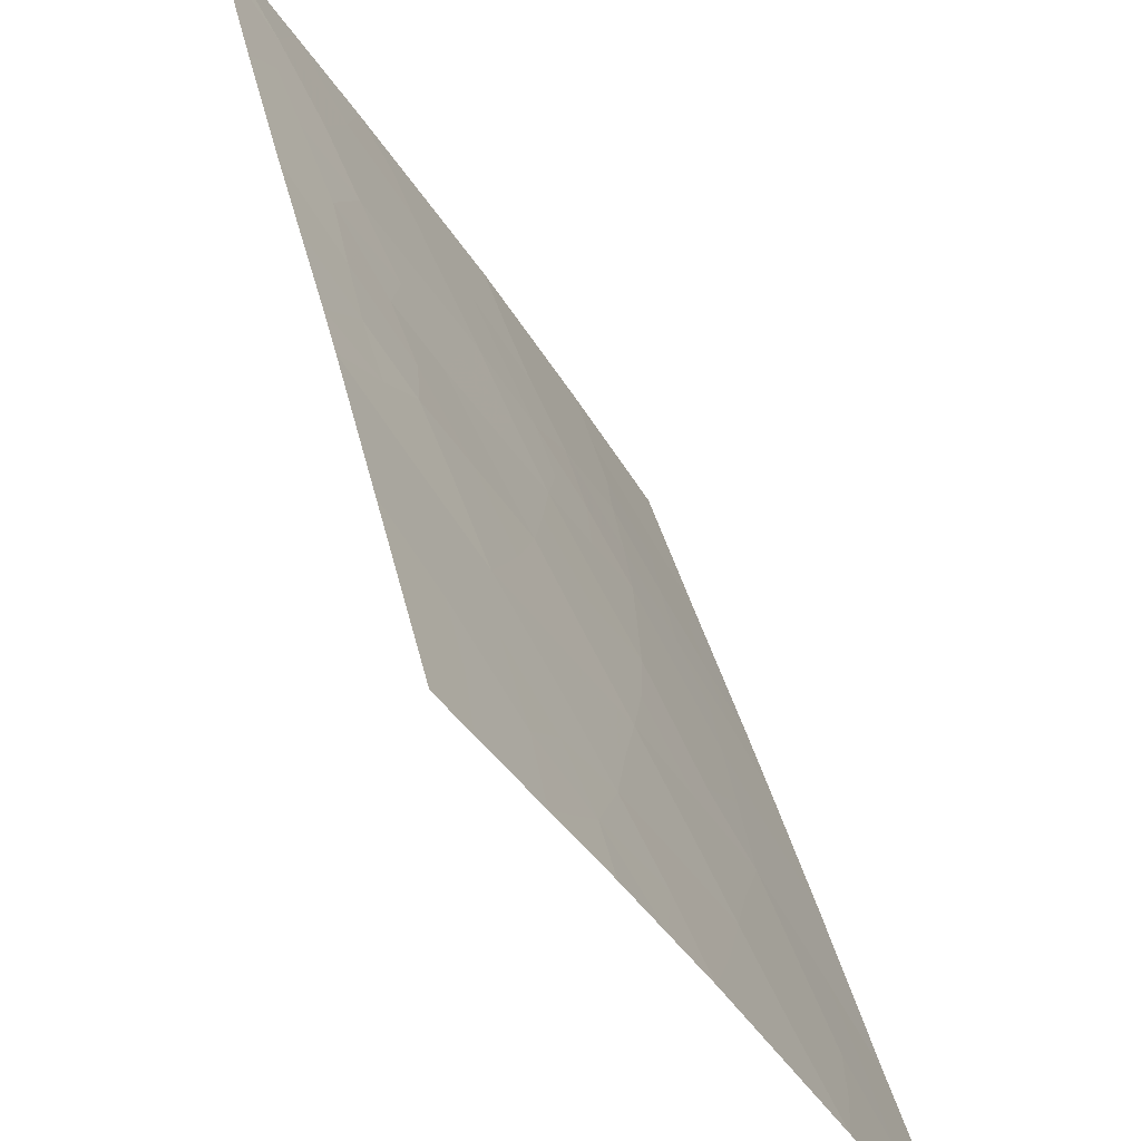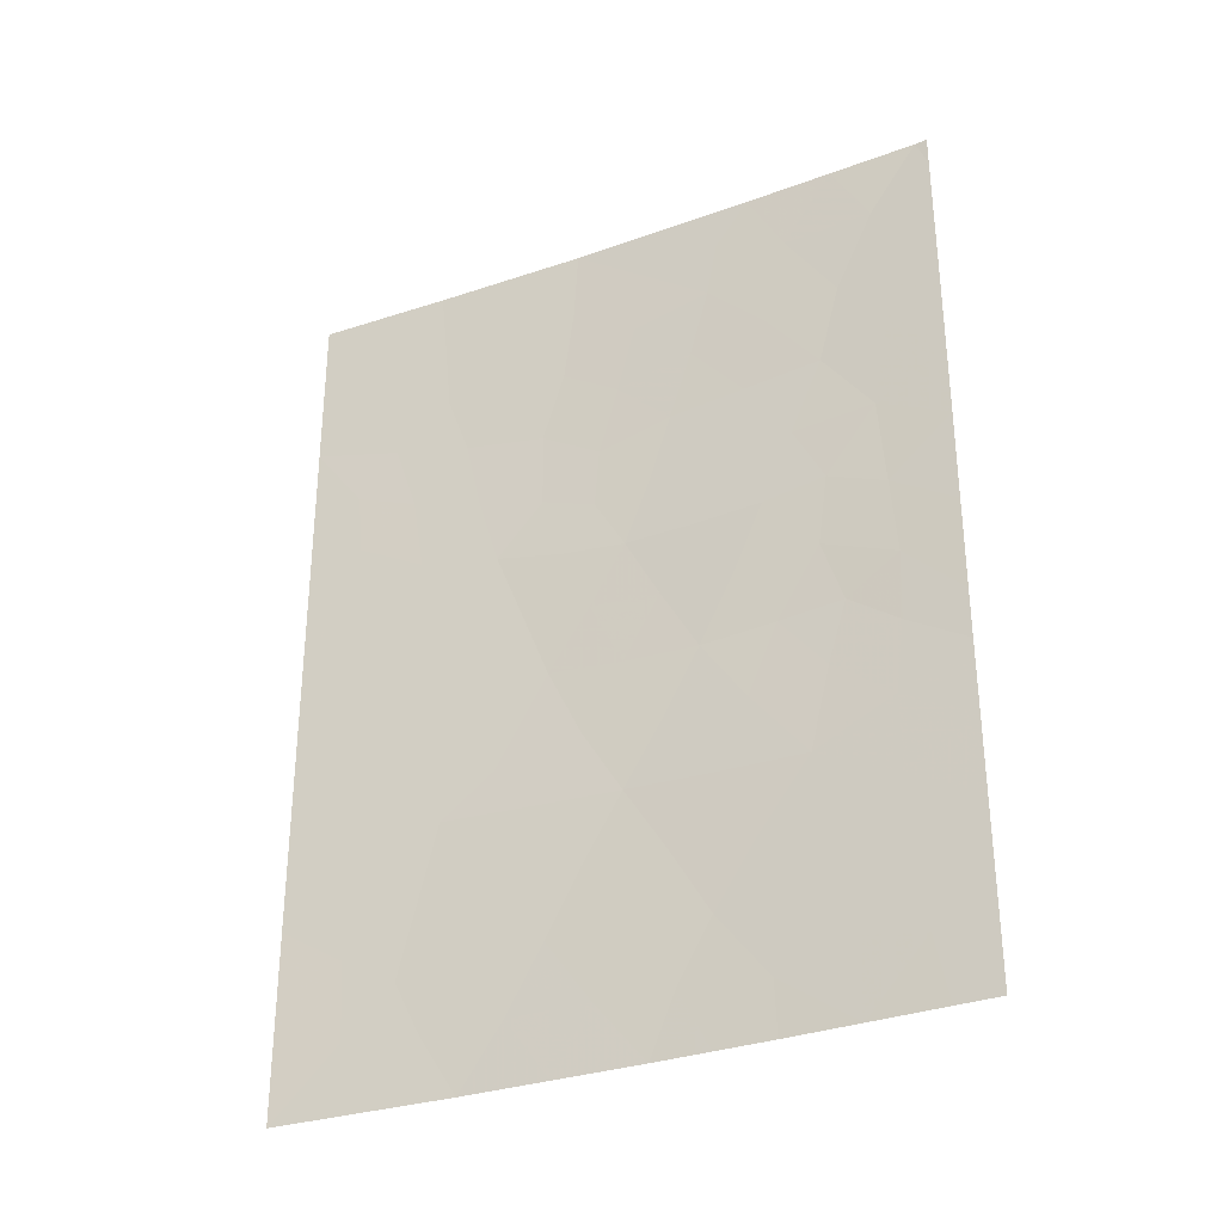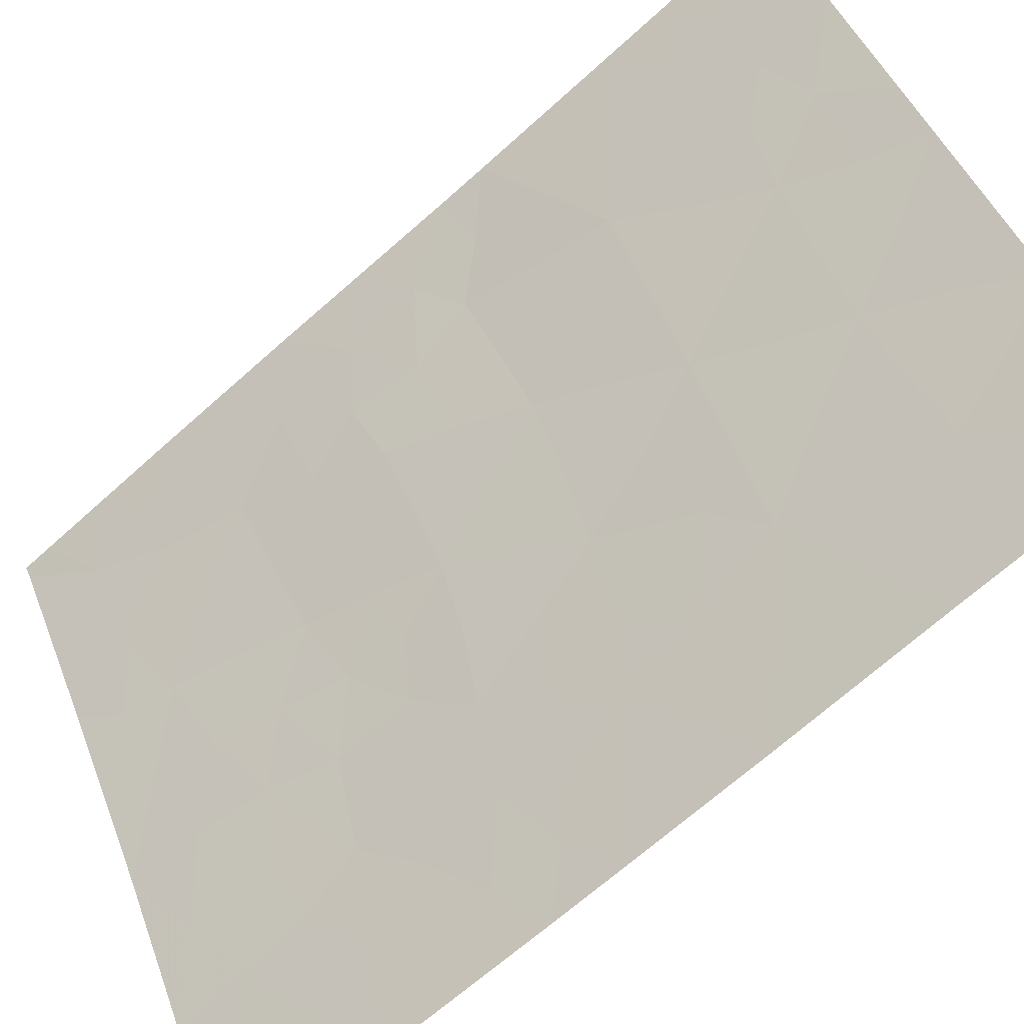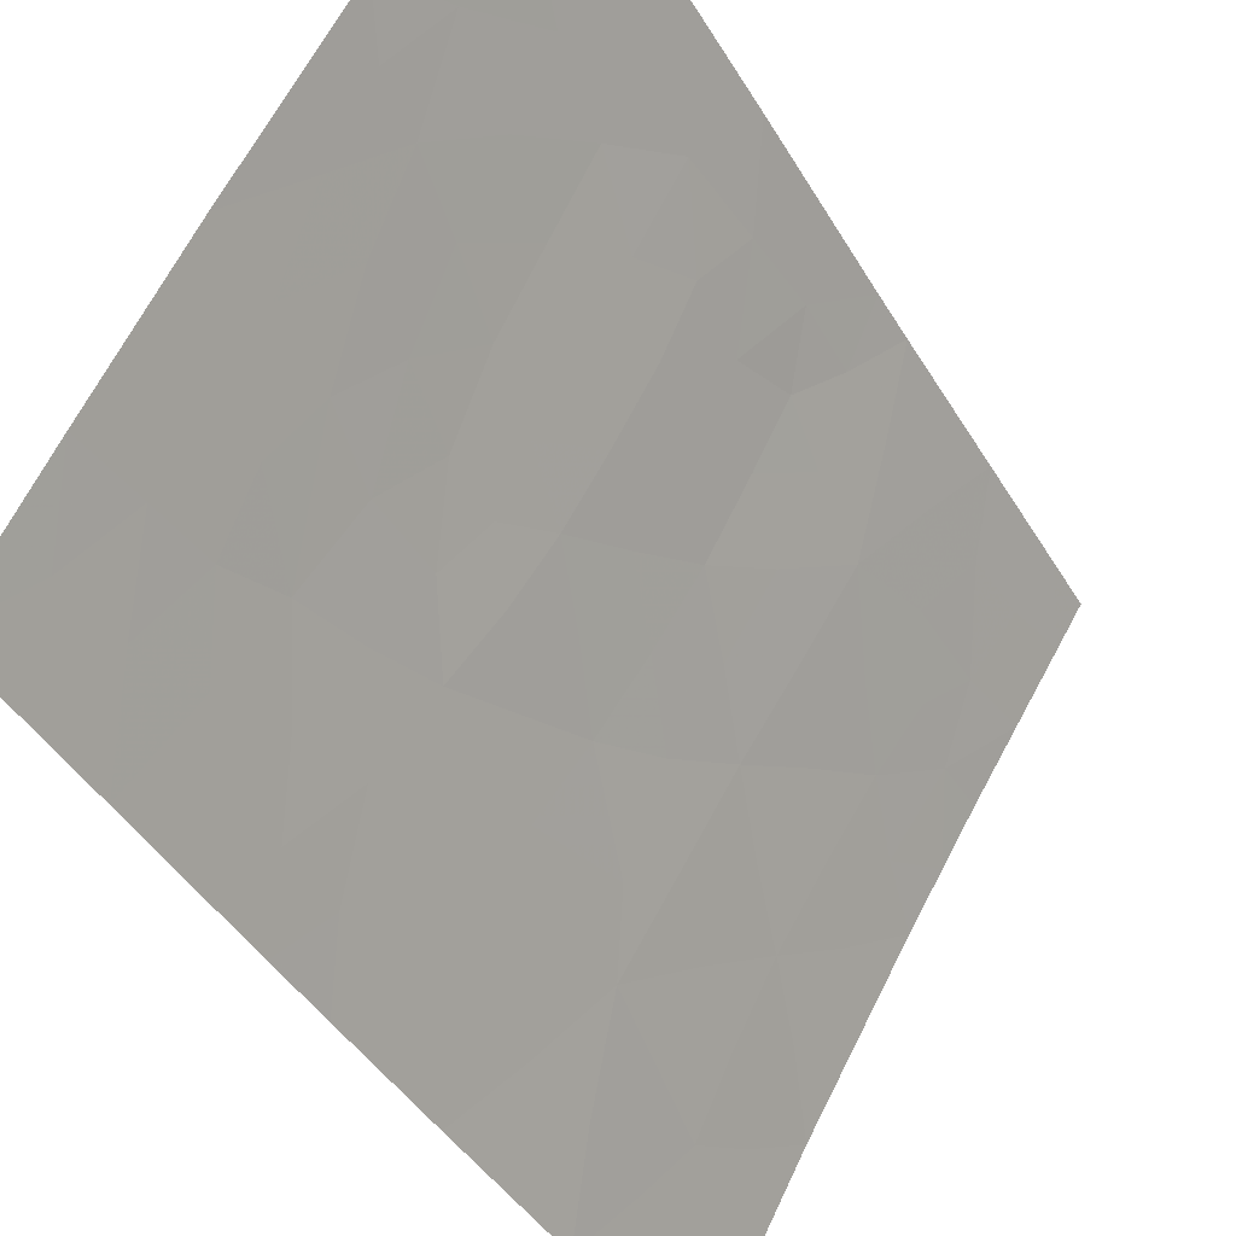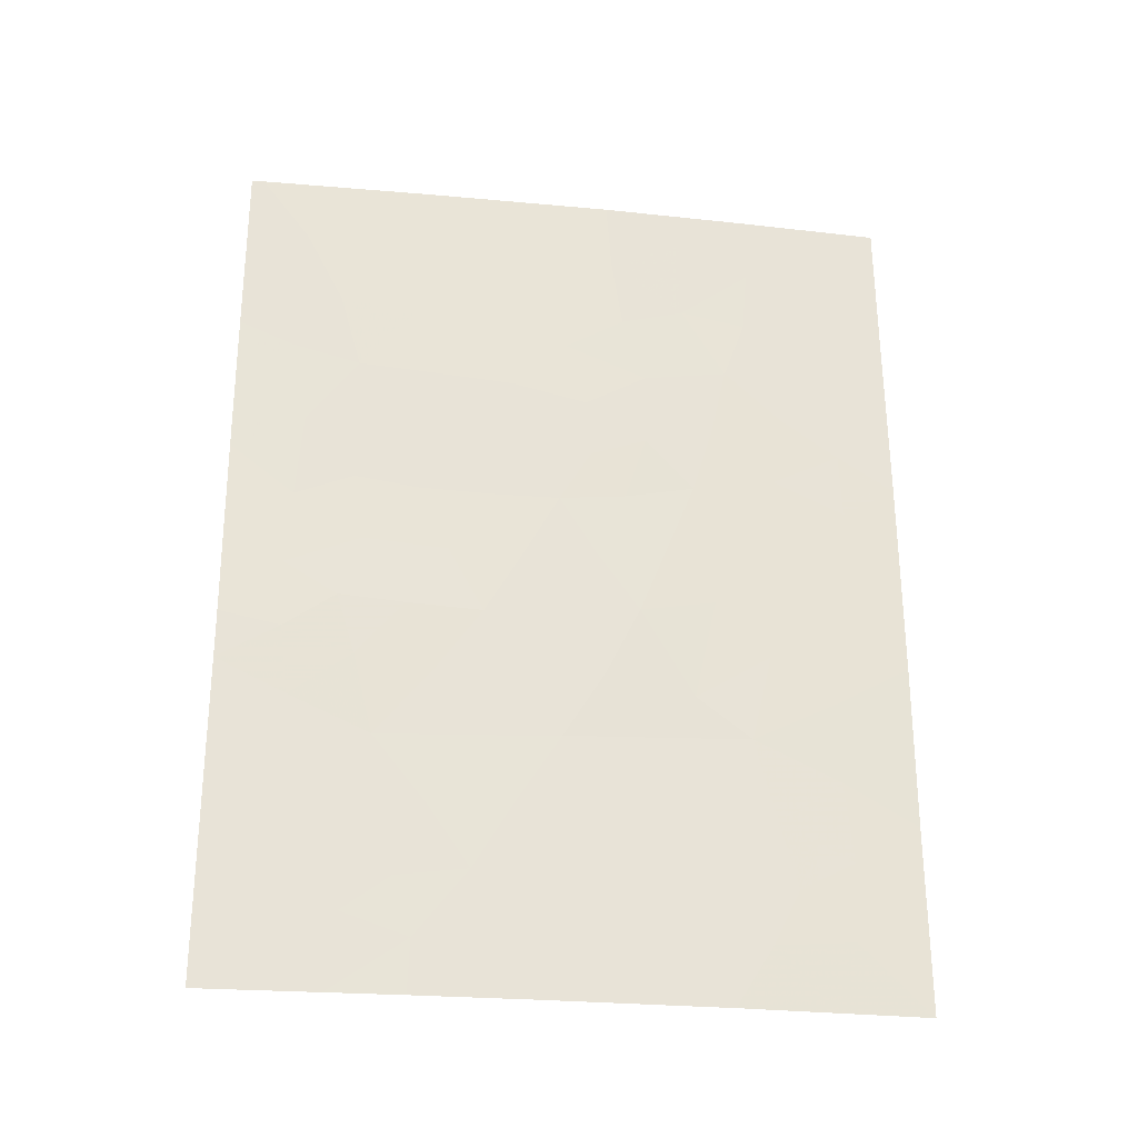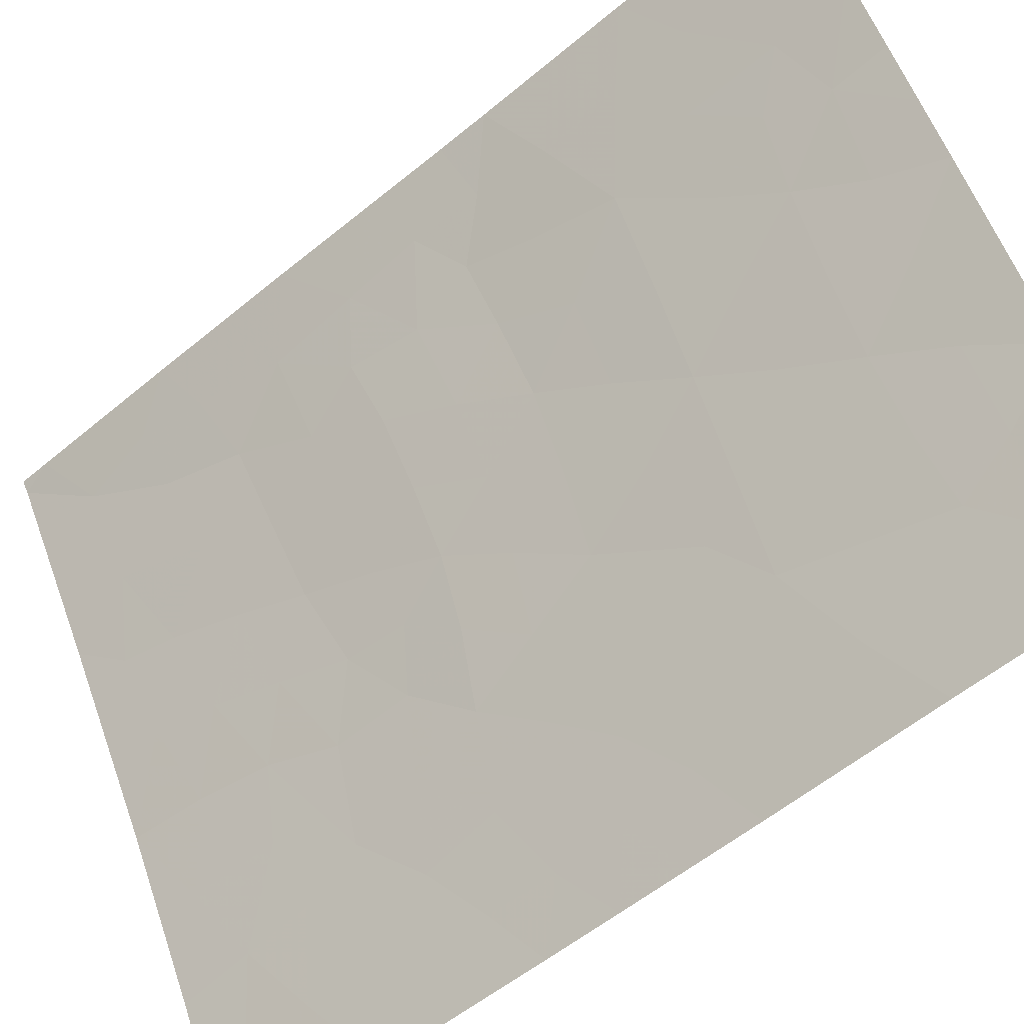
<metadata>
{"format":"obj","ext":"obj","renderer":"f3d","projection":"perspective","resolution":1024,"background":"white","views":[{"elev":38.7,"azim":-12.5,"up":"+Z"},{"elev":-31.4,"azim":-93.9,"up":"+Y"},{"elev":-69.7,"azim":-48.2,"up":"+Z"},{"elev":-42.6,"azim":-151.4,"up":"+Z"},{"elev":-27.2,"azim":51.0,"up":"+Y"},{"elev":-57.2,"azim":-49.1,"up":"+Z"}]}
</metadata>
<code>
v 61.45 -47.46 92
v 59.65 -48.26 95.24
v 58.42 -39.33 97.25
v 60.66 -48.41 93.47
v 56.72 -45.62 100
v 59.12 -46.49 96.14
v 57.56 -44.63 98.71
v 56.71 -47.64 100
v 57.65 -48.96 98.51
v 61.44 -42.41 92
v 61.45 -43.38 92
v 58.08 -38 97.78
v 60.44 -38.98 93.75
v 61.41 -40.17 92
v 60.47 -38 93.66
v 56.7 -38.4 100
v 56.7 -38 100
v 56.8 -38 99.86
v 61.38 -38 92
v 58.75 -41.18 96.75
v 59.41 -38 95.55
v 59.54 -39.98 95.38
v 60.22 -50 94.26
v 58.96 -50 96.41
v 56.71 -44.95 100
v 58.07 -42.93 97.82
v 56.69 -40.44 100
v 60.28 -40.72 94.1
v 58.13 -50 97.77
v 61.47 -50 92
v 61.45 -45.19 92
v 57.03 -50 99.49
v 56.7 -49.25 100
v 56.7 -50 100
v 56.69 -42.43 100
v 57.19 -43.14 99.25
v 57.81 -46.59 98.24
v 58.57 -44.75 97.05
v 59.66 -44.6 95.24
v 60.04 -42.66 94.55
v 61.05 -41.95 92.7
v 58.52 -48.35 97.13
v 60.39 -46.38 93.94
v 60.64 -44.12 93.47
v 59.09 -42.96 96.17
v 57.62 -41.01 98.58
v 61.08 -42.86 92.67
v 60.93 -38 92.83
v 60.92 -38.58 92.86
v 57.81 -38.93 98.22
v 58.33 -38.59 97.37
v 57.44 -38 98.82
v 57.16 -38.9 99.28
v 58 -40.11 97.95
v 57.45 -39.95 98.83
v 59.59 -50 95.34
v 59.32 -49.14 95.79
v 59.91 -49.14 94.79
v 56.69 -39.42 100
v 57.02 -39.87 99.49
v 57.11 -40.77 99.36
v 61.42 -41.29 92
v 61.08 -41.1 92.63
v 58.74 -38 96.67
v 58.88 -38.71 96.45
v 59.45 -38.99 95.5
v 58.98 -39.56 96.3
v 59.4 -47.37 95.67
v 59.07 -48.28 96.2
v 58.81 -47.42 96.65
v 60.85 -50 93.13
v 60.48 -49.17 93.8
v 61 -49.07 92.85
v 58.49 -46.55 97.15
v 58.24 -45.63 97.58
v 58.83 -45.62 96.61
v 60.17 -44.4 94.33
v 60.53 -45.16 93.68
v 60.01 -45.82 94.6
v 57.13 -49.11 99.34
v 57.16 -48.14 99.29
v 56.71 -48.44 100
v 58.57 -40.25 97.02
v 58.18 -41.09 97.66
v 56.69 -41.43 100
v 57.23 -41.95 99.17
v 59.94 -38 94.61
v 59.94 -38.54 94.62
v 59.97 -39.73 94.62
v 60.75 -43.28 93.27
v 60.34 -43.41 94.02
v 58.21 -47.51 97.62
v 58 -48.48 97.95
v 57.66 -47.75 98.5
v 58.39 -42.04 97.32
v 57.84 -42 98.2
v 56.7 -43.69 100
v 57.15 -44.18 99.32
v 59.28 -41.4 95.85
v 59.13 -40.47 96.09
v 57.17 -45.12 99.29
v 59.12 -44.7 96.14
v 59.41 -45.56 95.64
v 58.84 -43.85 96.59
v 59.35 -43.77 95.74
v 61.39 -39.09 92
v 60.9 -39.53 92.92
v 59.32 -42.22 95.79
v 59.71 -41.95 95.13
v 59.55 -42.86 95.38
v 58.91 -42.1 96.48
v 58.59 -42.96 96.98
v 58.77 -49.17 96.71
v 58.54 -50 97.09
v 57.7 -43.77 98.45
v 57.61 -42.81 98.56
v 57.68 -45.47 98.48
v 58.03 -44.7 97.94
v 57.22 -46.09 99.19
v 60.96 -45.78 92.9
v 61.02 -44.71 92.79
v 61.45 -46.33 92
v 60.96 -46.9 92.9
v 60.42 -39.87 93.82
v 60.2 -48.31 94.28
v 59.72 -46.44 95.1
v 60.8 -40.47 93.12
v 61.07 -43.76 92.69
v 61.45 -44.28 92
v 59.85 -43.62 94.89
v 57.22 -47.13 99.2
v 56.71 -46.63 100
v 58.14 -49.27 97.74
v 60.67 -41.42 93.4
v 57.58 -50 98.63
v 60.18 -41.69 94.29
v 59.98 -47.36 94.65
v 60.54 -47.53 93.68
v 61.02 -48.01 92.8
v 61.46 -48.73 92
v 58.31 -43.85 97.46
v 60.59 -42.44 93.55
v 59.71 -40.91 95.11
f 10 11 47
f 16 17 18
f 19 49 48
f 52 50 53
f 50 54 55
f 56 57 58
f 27 59 60
f 55 61 60
f 14 62 63
f 51 64 65
f 66 67 65
f 68 69 70
f 71 72 73
f 74 75 76
f 77 78 79
f 33 32 34
f 81 80 82
f 83 84 54
f 85 61 86
f 22 89 28
f 21 87 88
f 89 66 88
f 16 18 53
f 142 90 91
f 70 92 74
f 92 93 94
f 84 95 96
f 25 97 98
f 76 102 103
f 102 104 105
f 49 106 107
f 108 109 110
f 111 112 95
f 113 69 57
f 113 114 133
f 117 118 75
f 117 119 101
f 120 78 121
f 120 122 123
f 72 58 125
f 126 103 79
f 107 127 124
f 128 90 47
f 128 129 121
f 91 77 130
f 131 94 81
f 131 132 119
f 100 83 67
f 63 134 127
f 9 135 80
f 136 109 143
f 136 134 142
f 125 137 138
f 139 138 123
f 105 110 130
f 139 140 73
f 111 99 108
f 115 7 98
f 137 68 126
f 86 96 116
f 112 104 141
f 115 141 118
f 10 47 41
f 13 15 49
f 48 49 15
f 3 50 51
f 51 50 12
f 18 52 53
f 52 12 50
f 53 50 55
f 50 3 54
f 55 54 46
f 23 56 58
f 56 24 57
f 58 57 2
f 59 53 60
f 53 59 16
f 53 55 60
f 55 46 61
f 60 61 27
f 62 10 41
f 3 51 65
f 51 12 64
f 65 64 21
f 21 66 65
f 66 22 67
f 65 67 3
f 6 68 70
f 68 2 69
f 70 69 42
f 30 71 73
f 71 23 72
f 73 72 4
f 6 74 76
f 74 37 75
f 76 75 38
f 39 77 79
f 77 44 78
f 79 78 43
f 33 80 32
f 8 81 82
f 81 9 80
f 82 80 33
f 3 83 54
f 83 20 84
f 54 84 46
f 35 85 86
f 85 27 61
f 86 61 46
f 99 100 143
f 143 22 28
f 87 15 88
f 13 88 15
f 13 89 88
f 89 22 66
f 88 66 21
f 40 142 91
f 91 90 44
f 6 70 74
f 70 42 92
f 74 92 37
f 37 92 94
f 92 42 93
f 94 93 9
f 36 35 86
f 46 84 96
f 84 20 95
f 96 95 26
f 97 36 98
f 36 97 35
f 100 99 20
f 25 101 5
f 6 76 103
f 76 38 102
f 103 102 39
f 39 102 105
f 102 38 104
f 105 104 45
f 13 49 107
f 49 19 106
f 107 106 14
f 45 108 110
f 108 99 109
f 110 109 40
f 20 111 95
f 111 45 112
f 95 112 26
f 24 113 57
f 113 42 69
f 57 69 2
f 42 113 133
f 113 24 114
f 133 114 29
f 26 115 116
f 116 115 36
f 37 117 75
f 117 7 118
f 75 118 38
f 7 117 101
f 117 37 119
f 101 119 5
f 31 120 121
f 120 43 78
f 121 78 44
f 43 120 123
f 120 31 122
f 123 122 1
f 28 89 124
f 124 89 13
f 4 72 125
f 72 23 58
f 125 58 2
f 126 6 103
f 79 103 39
f 13 107 124
f 107 14 127
f 124 127 28
f 11 128 47
f 128 44 90
f 47 90 142
f 44 128 121
f 128 11 129
f 121 129 31
f 40 91 130
f 91 44 77
f 130 77 39
f 8 131 81
f 131 37 94
f 81 94 9
f 37 131 119
f 131 8 132
f 119 132 5
f 133 135 9
f 133 93 42
f 22 100 67
f 100 20 83
f 67 83 3
f 14 63 127
f 63 41 134
f 127 134 28
f 133 29 135
f 80 135 32
f 28 136 143
f 136 40 109
f 143 109 99
f 40 136 142
f 136 28 134
f 4 125 138
f 125 2 137
f 138 137 43
f 1 139 123
f 139 4 138
f 123 138 43
f 39 105 130
f 105 45 110
f 130 110 40
f 4 139 73
f 139 1 140
f 73 140 30
f 45 111 108
f 111 20 99
f 36 115 98
f 98 7 101
f 98 101 25
f 43 137 126
f 137 2 68
f 126 68 6
f 36 86 116
f 86 46 96
f 116 96 26
f 26 112 141
f 112 45 104
f 141 104 38
f 7 115 118
f 115 26 141
f 118 141 38
f 62 41 63
f 142 41 47
f 142 134 41
f 22 143 100
f 133 9 93
f 79 43 126

</code>
